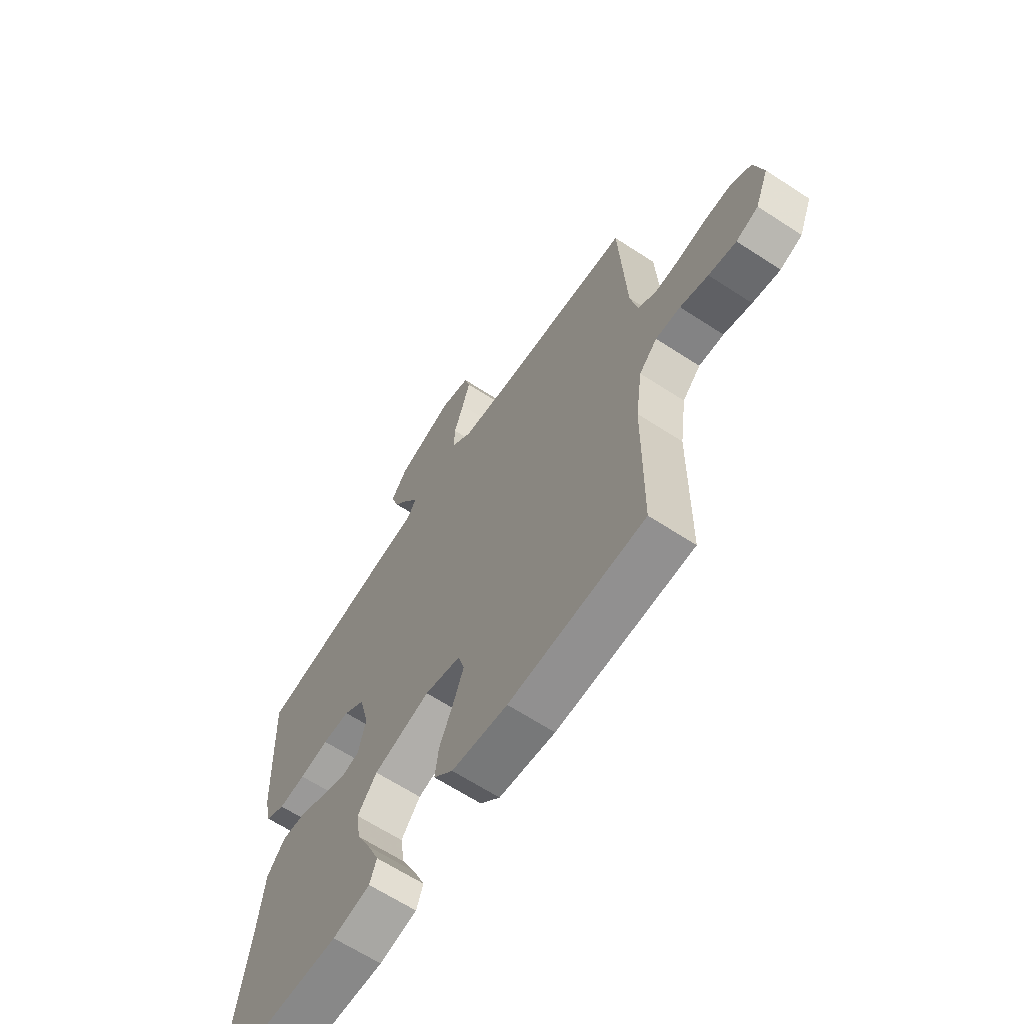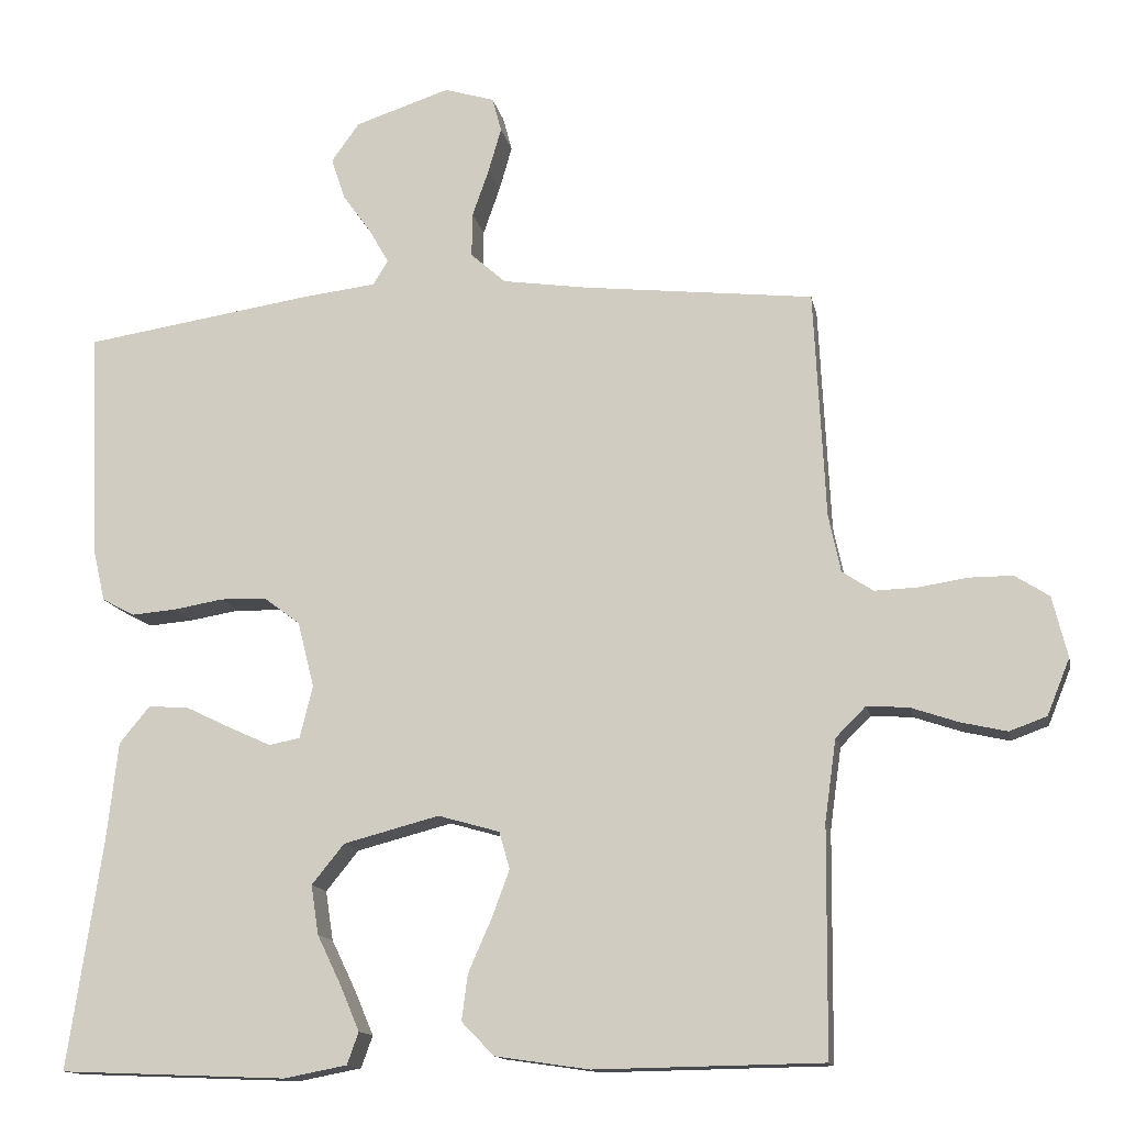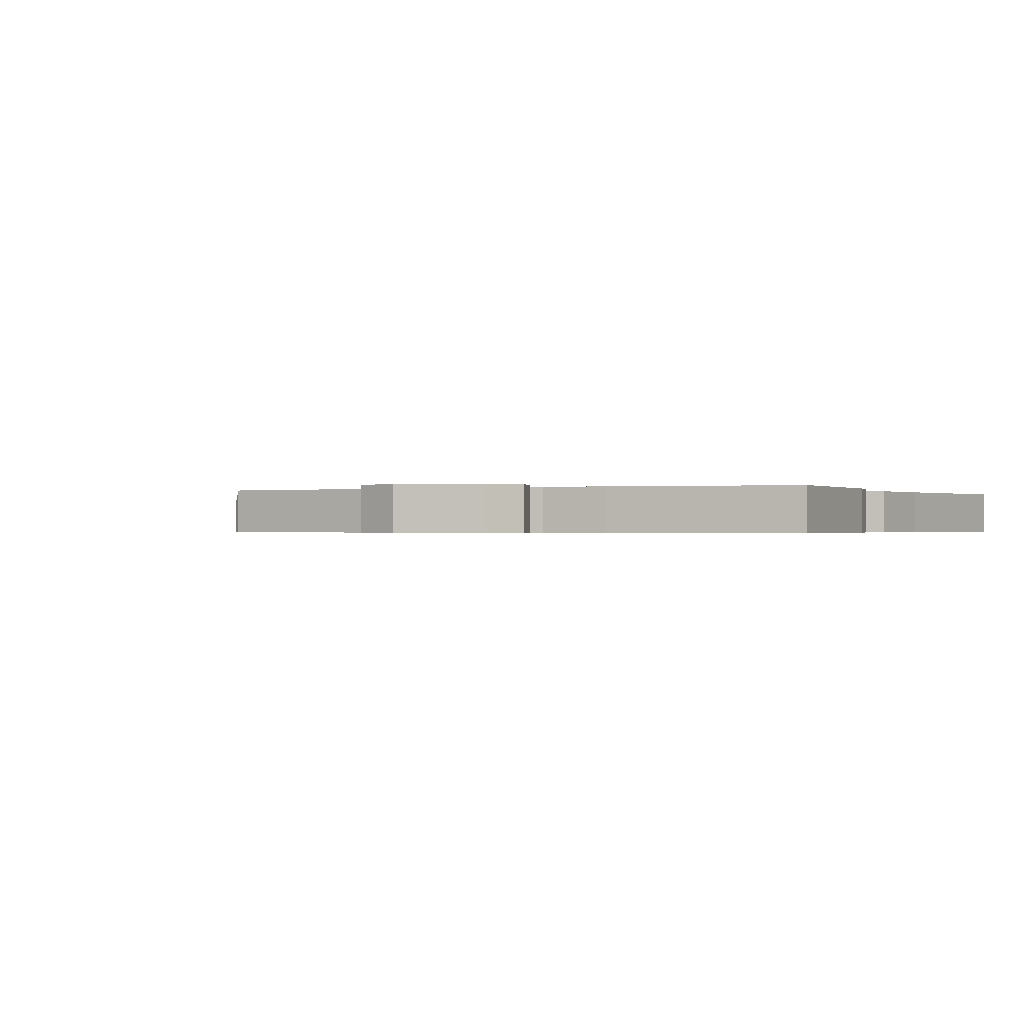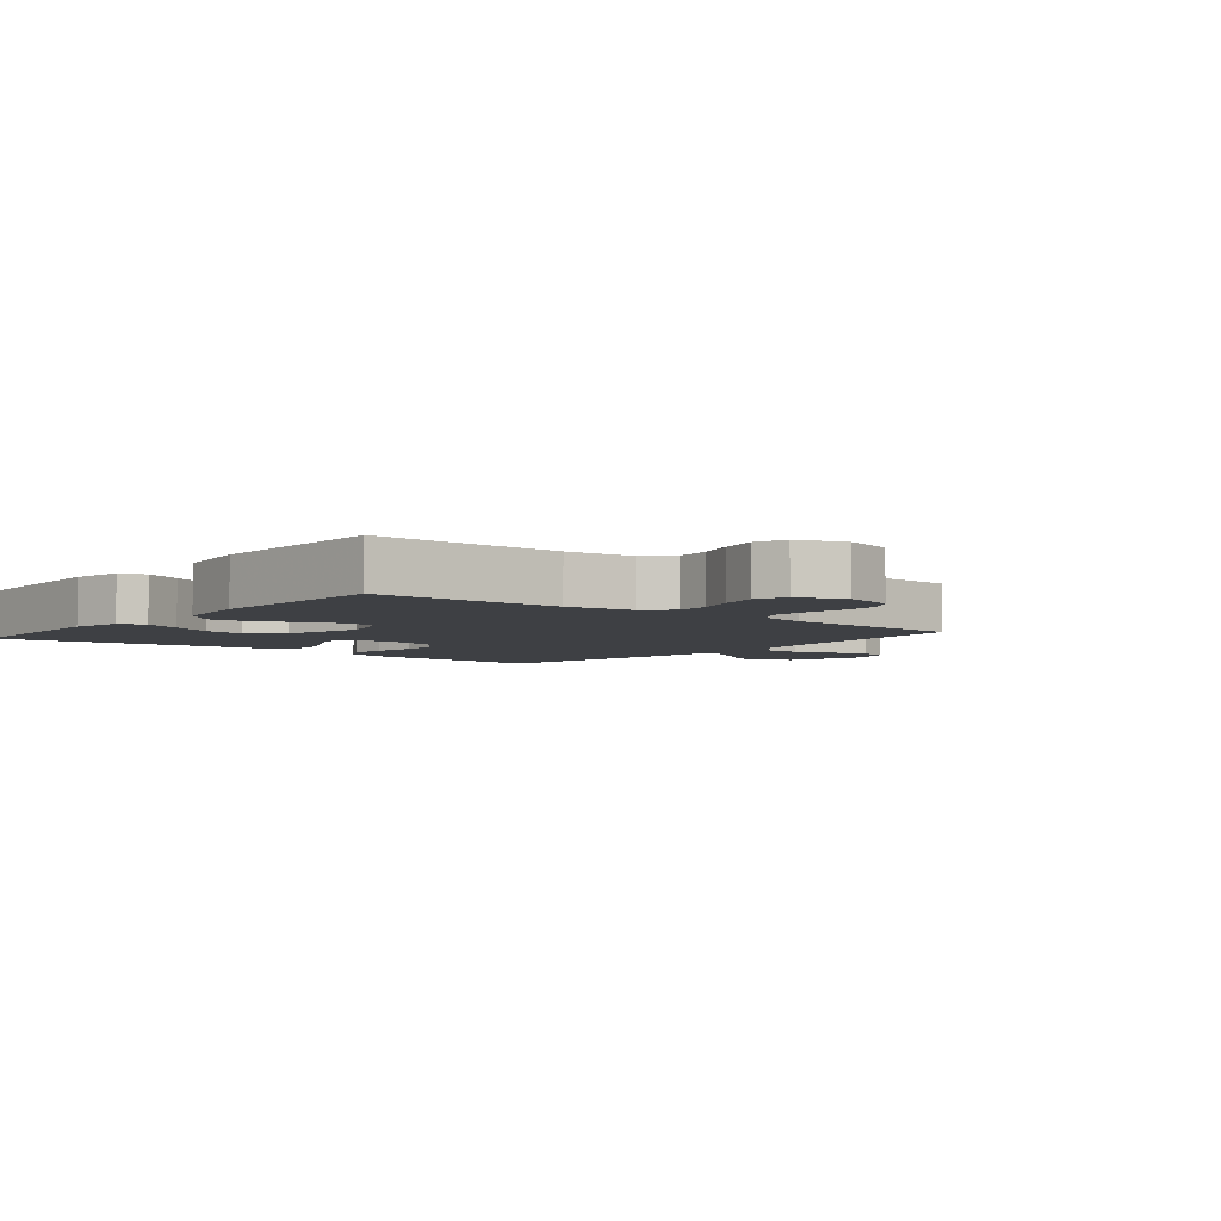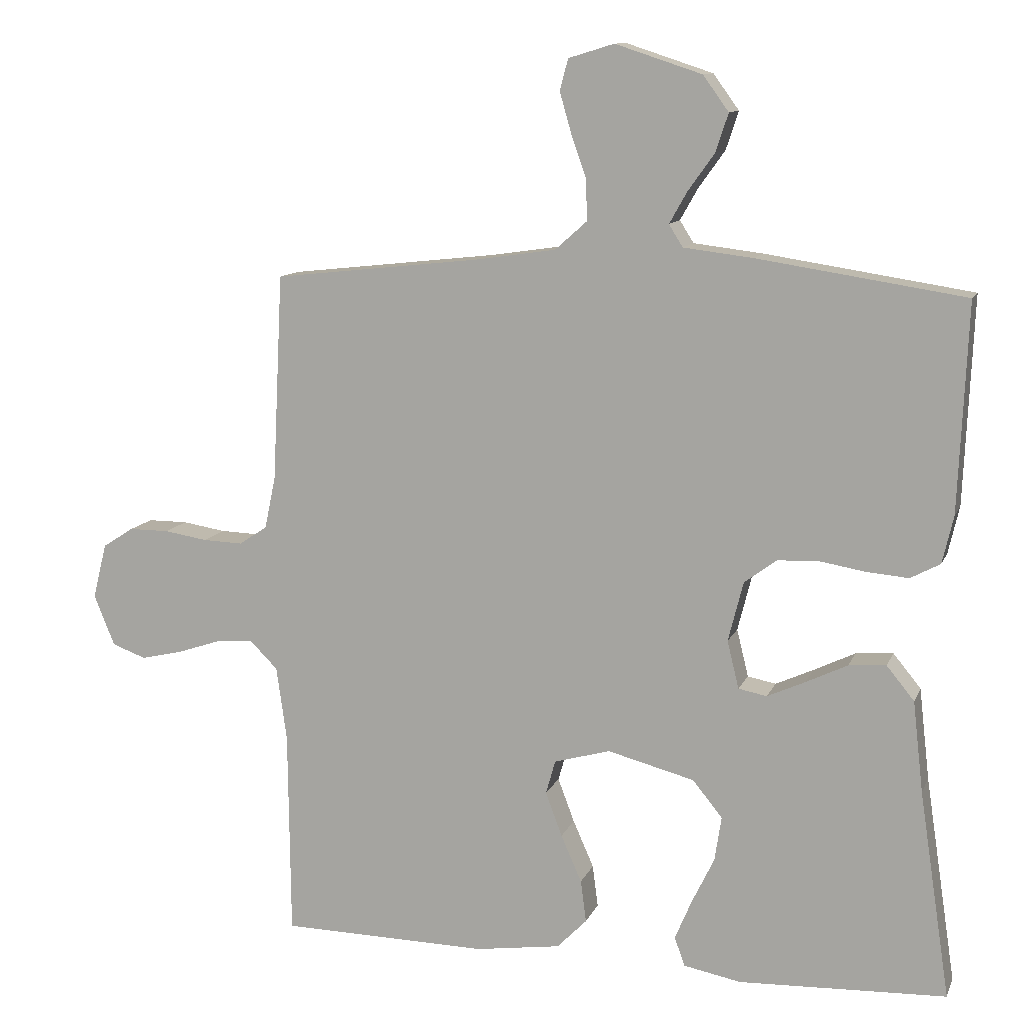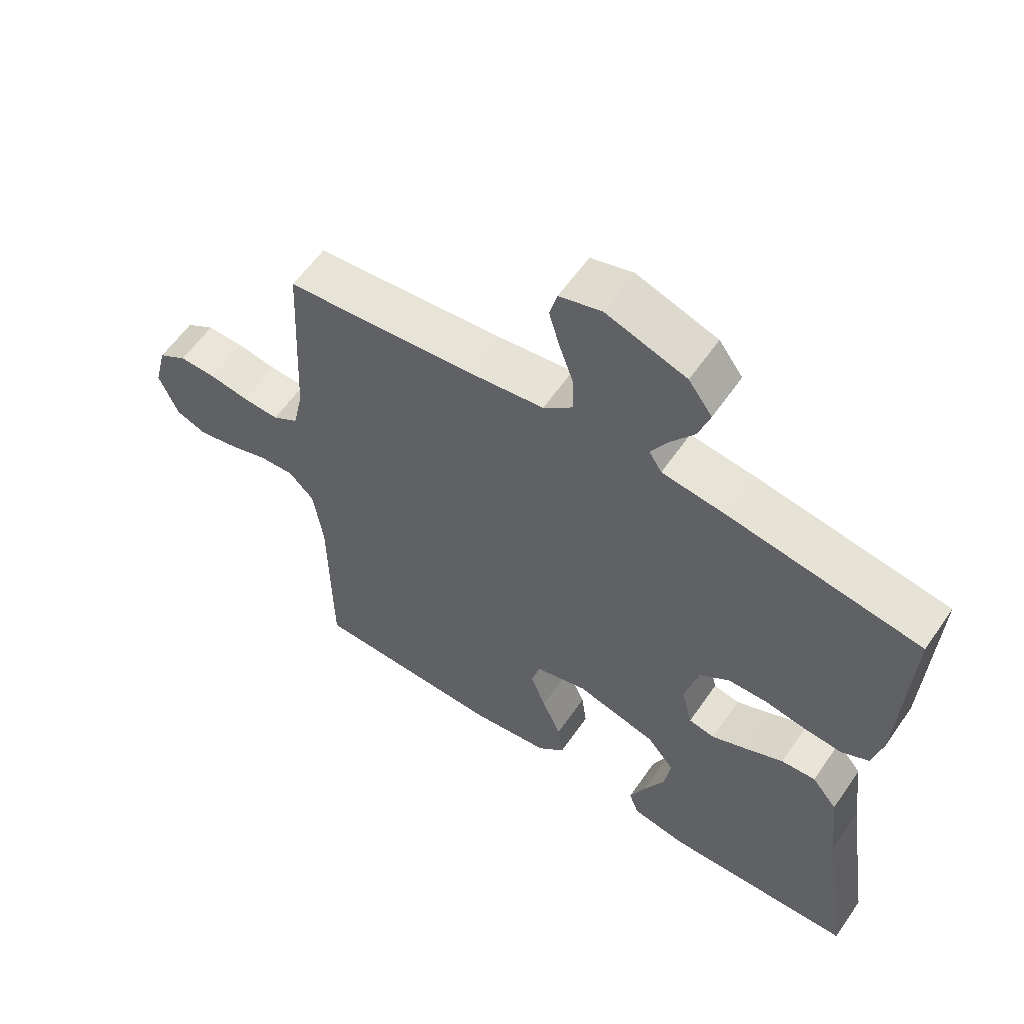
<metadata>
{"format":"obj","ext":"obj","renderer":"f3d","projection":"perspective","resolution":1024,"background":"white","views":[{"elev":-64.9,"azim":-123.3,"up":"+Z"},{"elev":-13.7,"azim":-169.0,"up":"+Z"},{"elev":-0.4,"azim":27.3,"up":"+Y"},{"elev":-4.6,"azim":-129.5,"up":"+Y"},{"elev":11.3,"azim":16.4,"up":"+Z"},{"elev":59.4,"azim":34.5,"up":"+Z"}]}
</metadata>
<code>
v -0.5 0.07 0.5
v -0.2 0.07 0.533
v -0.084 0.07 0.55
v -0.038 0.07 0.591
v -0.039 0.07 0.649
v -0.061 0.07 0.712
v -0.078 0.07 0.771
v -0.066 0.07 0.816
v 0 0.07 0.836
v 0.125 0.07 0.795
v 0.162 0.07 0.744
v 0.144 0.07 0.689
v 0.106 0.07 0.636
v 0.08 0.07 0.59
v 0.1 0.07 0.558
v 0.2 0.07 0.546
v 0.5 0.07 0.5
v 0.487 0.07 0.2
v 0.471 0.07 0.131
v 0.428 0.07 0.108
v 0.368 0.07 0.113
v 0.303 0.07 0.124
v 0.242 0.07 0.122
v 0.195 0.07 0.087
v 0.173 0.07 0
v 0.19 0.07 -0.069
v 0.231 0.07 -0.077
v 0.286 0.07 -0.052
v 0.346 0.07 -0.023
v 0.4 0.07 -0.019
v 0.44 0.07 -0.068
v 0.455 0.07 -0.2
v 0.5 0.07 -0.5
v 0.2 0.07 -0.512
v 0.117 0.07 -0.496
v 0.102 0.07 -0.454
v 0.127 0.07 -0.395
v 0.159 0.07 -0.329
v 0.169 0.07 -0.264
v 0.126 0.07 -0.211
v 0 0.07 -0.178
v -0.081 0.07 -0.201
v -0.095 0.07 -0.25
v -0.071 0.07 -0.314
v -0.041 0.07 -0.382
v -0.033 0.07 -0.443
v -0.076 0.07 -0.487
v -0.2 0.07 -0.505
v -0.5 0.07 -0.5
v -0.503 0.07 -0.2
v -0.518 0.07 -0.093
v -0.558 0.07 -0.053
v -0.613 0.07 -0.057
v -0.675 0.07 -0.078
v -0.736 0.07 -0.092
v -0.785 0.07 -0.074
v -0.815 0.07 0
v -0.795 0.07 0.08
v -0.75 0.07 0.109
v -0.692 0.07 0.109
v -0.629 0.07 0.099
v -0.572 0.07 0.097
v -0.531 0.07 0.124
v -0.515 0.07 0.2
v -0.5 0 0.5
v -0.2 0 0.533
v -0.084 0 0.55
v -0.038 0 0.591
v -0.039 0 0.649
v -0.061 0 0.712
v -0.078 0 0.771
v -0.066 0 0.816
v 0 0 0.836
v 0.125 0 0.795
v 0.162 0 0.744
v 0.144 0 0.689
v 0.106 0 0.636
v 0.08 0 0.59
v 0.1 0 0.558
v 0.2 0 0.546
v 0.5 0 0.5
v 0.487 0 0.2
v 0.471 0 0.131
v 0.428 0 0.108
v 0.368 0 0.113
v 0.303 0 0.124
v 0.242 0 0.122
v 0.195 0 0.087
v 0.173 0 0
v 0.19 0 -0.069
v 0.231 0 -0.077
v 0.286 0 -0.052
v 0.346 0 -0.023
v 0.4 0 -0.019
v 0.44 0 -0.068
v 0.455 0 -0.2
v 0.5 0 -0.5
v 0.2 0 -0.512
v 0.117 0 -0.496
v 0.102 0 -0.454
v 0.127 0 -0.395
v 0.159 0 -0.329
v 0.169 0 -0.264
v 0.126 0 -0.211
v 0 0 -0.178
v -0.081 0 -0.201
v -0.095 0 -0.25
v -0.071 0 -0.314
v -0.041 0 -0.382
v -0.033 0 -0.443
v -0.076 0 -0.487
v -0.2 0 -0.505
v -0.5 0 -0.5
v -0.503 0 -0.2
v -0.518 0 -0.093
v -0.558 0 -0.053
v -0.613 0 -0.057
v -0.675 0 -0.078
v -0.736 0 -0.092
v -0.785 0 -0.074
v -0.815 0 0
v -0.795 0 0.08
v -0.75 0 0.109
v -0.692 0 0.109
v -0.629 0 0.099
v -0.572 0 0.097
v -0.531 0 0.124
v -0.515 0 0.2
f 58 59 60 61
f 58 61 62
f 57 58 62
f 56 57 62
f 53 54 55 56
f 53 56 62 63
f 47 48 49 50
f 47 50 51
f 44 45 46 47
f 43 44 47 51
f 42 43 51 52
f 35 36 37 38
f 33 34 35 38
f 32 33 38 39
f 31 32 39 40
f 28 29 30 31
f 27 28 31 40
f 19 20 21 22
f 19 22 23
f 18 19 23
f 15 16 17 18
f 15 18 23
f 14 15 23 24
f 10 11 12 13
f 10 13 14
f 9 10 14
f 5 6 7 8
f 5 8 9 14
f 64 1 2
f 63 64 2 3
f 52 53 63 3
f 41 42 52 3
f 26 27 40 41
f 25 26 41 3
f 4 5 14 24
f 3 4 24 25
f 125 124 123 122
f 126 125 122
f 126 122 121
f 126 121 120
f 120 119 118 117
f 127 126 120 117
f 114 113 112 111
f 115 114 111
f 111 110 109 108
f 115 111 108 107
f 116 115 107 106
f 102 101 100 99
f 102 99 98 97
f 103 102 97 96
f 104 103 96 95
f 95 94 93 92
f 104 95 92 91
f 86 85 84 83
f 87 86 83
f 87 83 82
f 82 81 80 79
f 87 82 79
f 88 87 79 78
f 77 76 75 74
f 78 77 74
f 78 74 73
f 72 71 70 69
f 78 73 72 69
f 66 65 128
f 67 66 128 127
f 67 127 117 116
f 67 116 106 105
f 105 104 91 90
f 67 105 90 89
f 88 78 69 68
f 89 88 68 67
f 1 65 66 2
f 2 66 67 3
f 3 67 68 4
f 4 68 69 5
f 5 69 70 6
f 6 70 71 7
f 7 71 72 8
f 8 72 73 9
f 9 73 74 10
f 10 74 75 11
f 11 75 76 12
f 12 76 77 13
f 13 77 78 14
f 14 78 79 15
f 15 79 80 16
f 16 80 81 17
f 17 81 82 18
f 18 82 83 19
f 19 83 84 20
f 20 84 85 21
f 21 85 86 22
f 22 86 87 23
f 23 87 88 24
f 24 88 89 25
f 25 89 90 26
f 26 90 91 27
f 27 91 92 28
f 28 92 93 29
f 29 93 94 30
f 30 94 95 31
f 31 95 96 32
f 32 96 97 33
f 33 97 98 34
f 34 98 99 35
f 35 99 100 36
f 36 100 101 37
f 37 101 102 38
f 38 102 103 39
f 39 103 104 40
f 40 104 105 41
f 41 105 106 42
f 42 106 107 43
f 43 107 108 44
f 44 108 109 45
f 45 109 110 46
f 46 110 111 47
f 47 111 112 48
f 48 112 113 49
f 49 113 114 50
f 50 114 115 51
f 51 115 116 52
f 52 116 117 53
f 53 117 118 54
f 54 118 119 55
f 55 119 120 56
f 56 120 121 57
f 57 121 122 58
f 58 122 123 59
f 59 123 124 60
f 60 124 125 61
f 61 125 126 62
f 62 126 127 63
f 63 127 128 64
f 64 128 65 1

</code>
